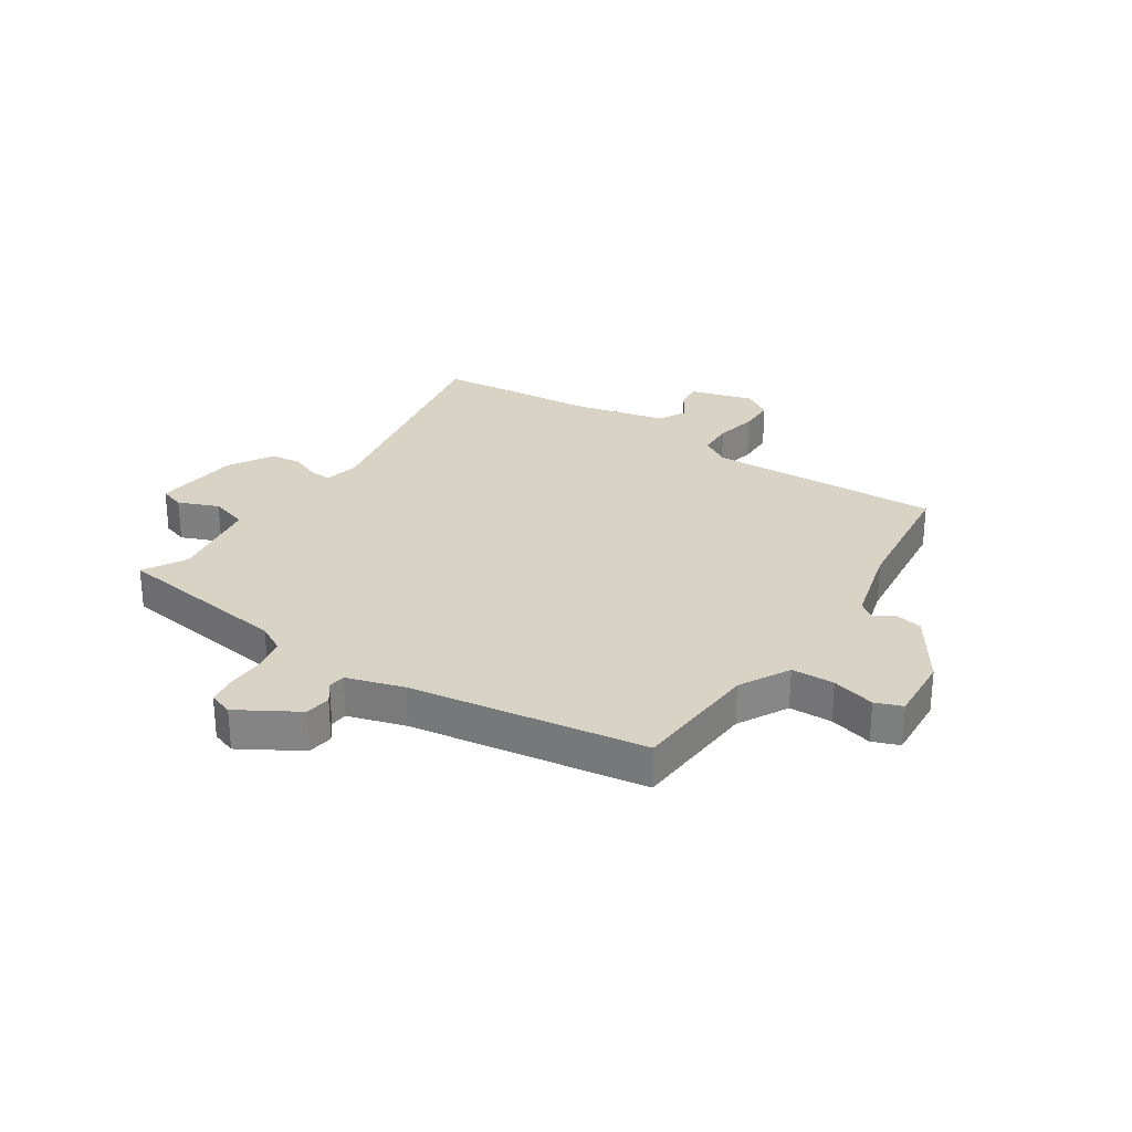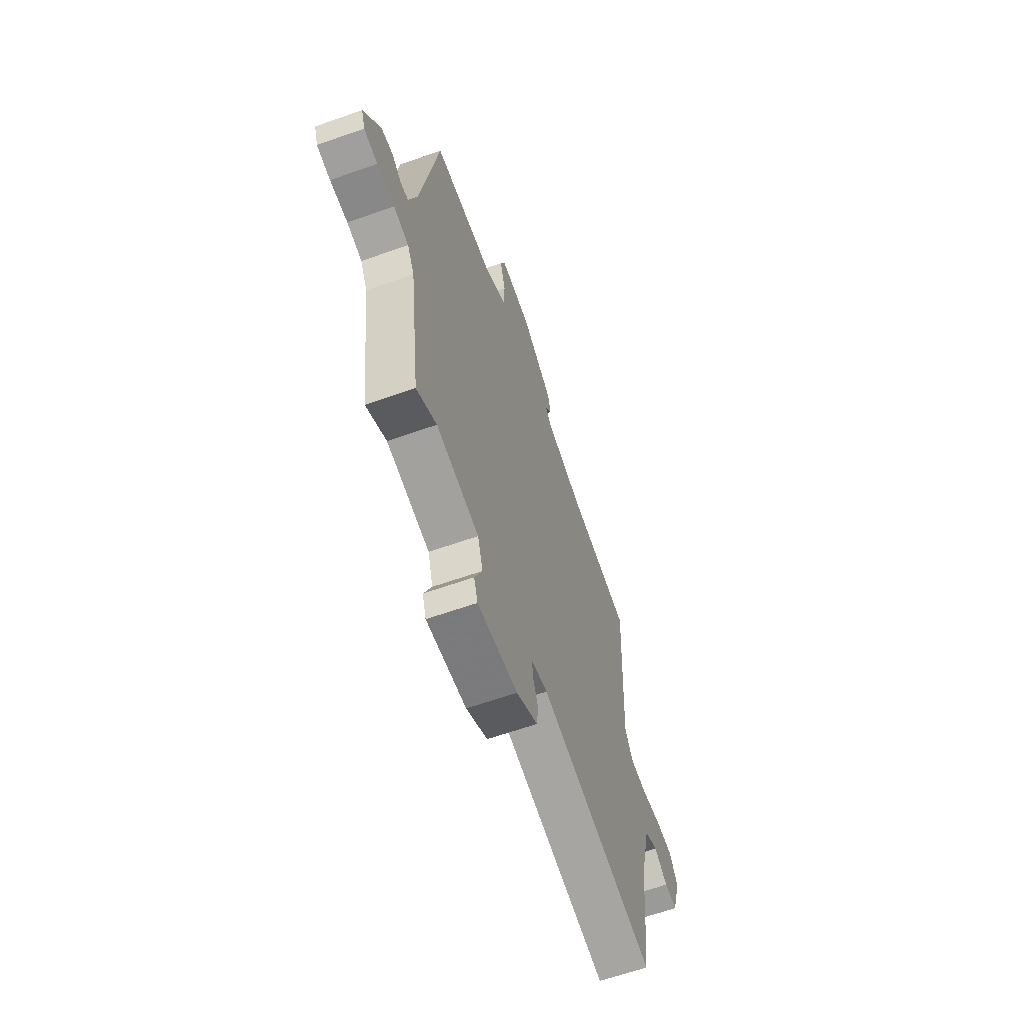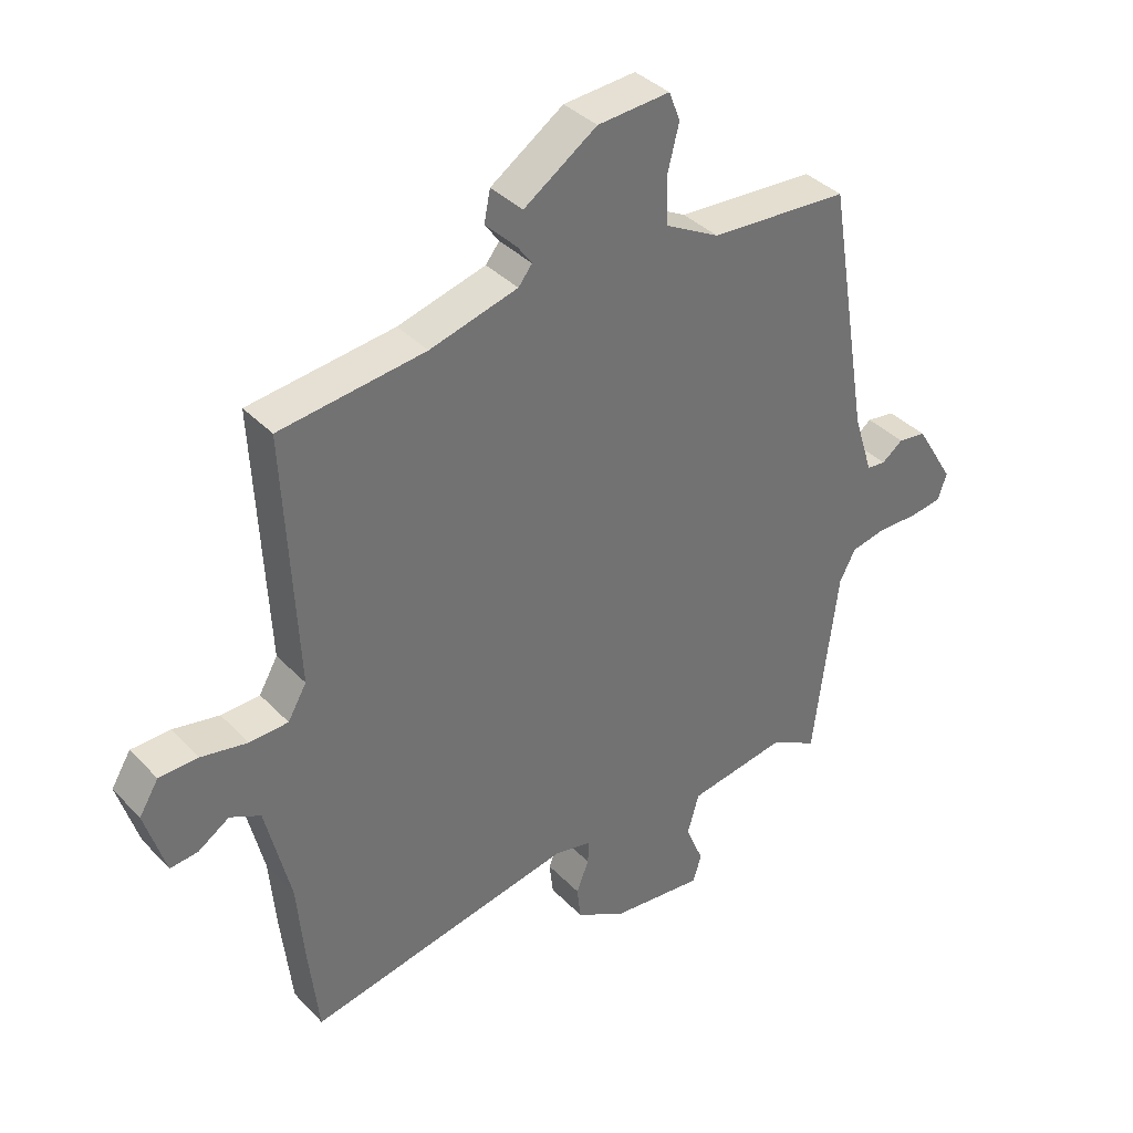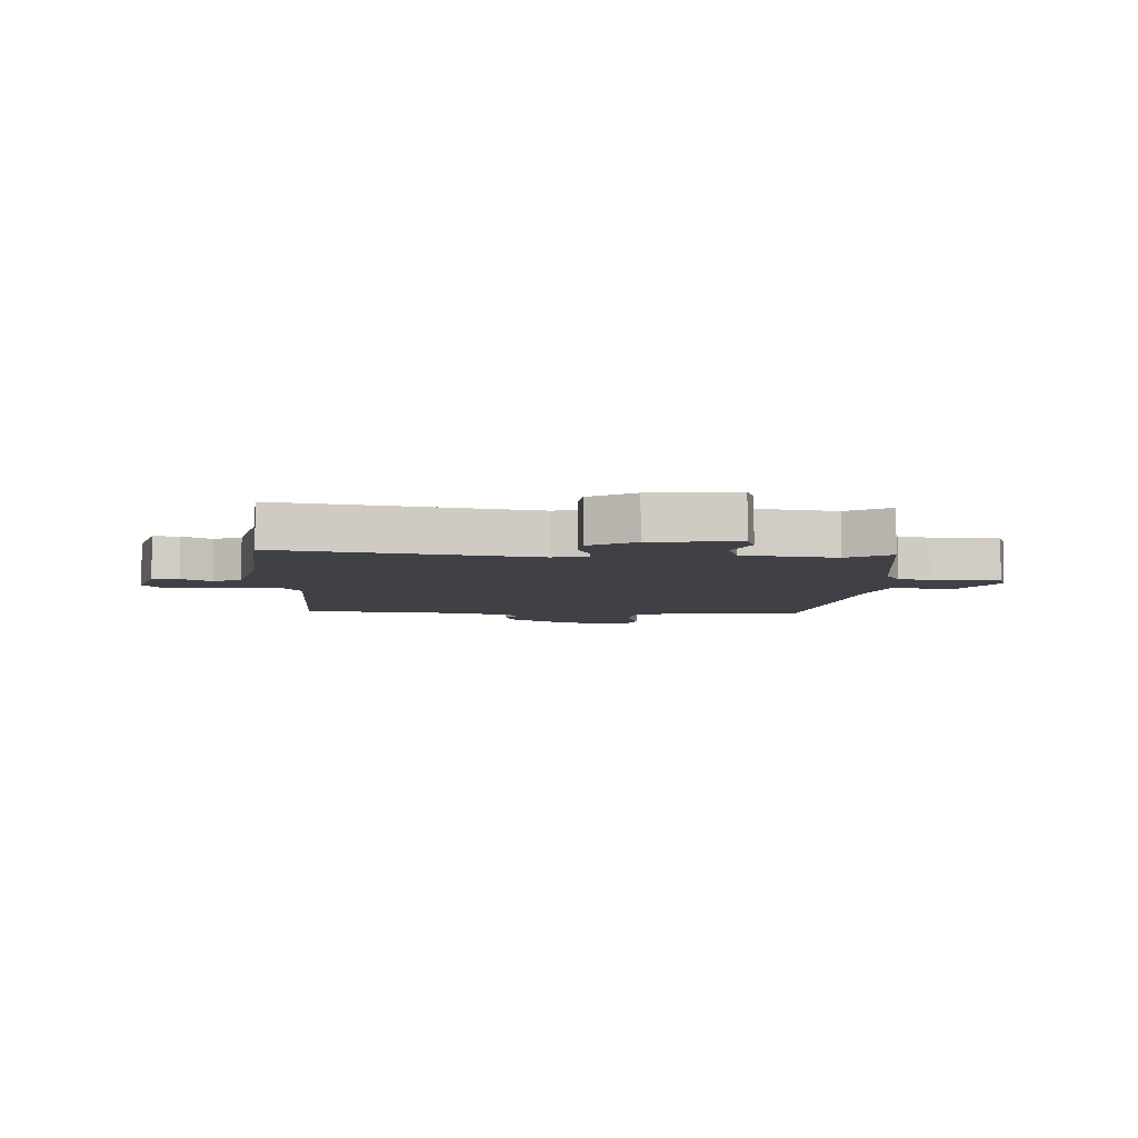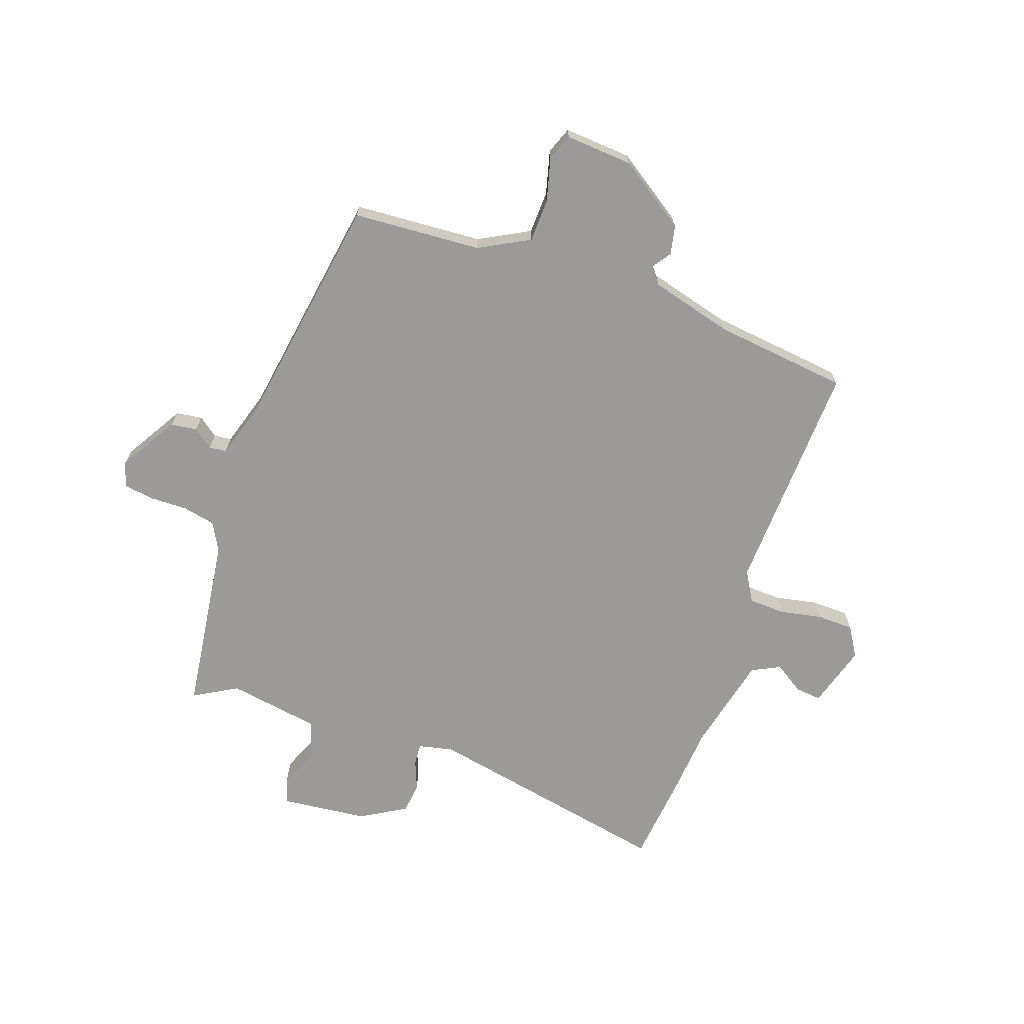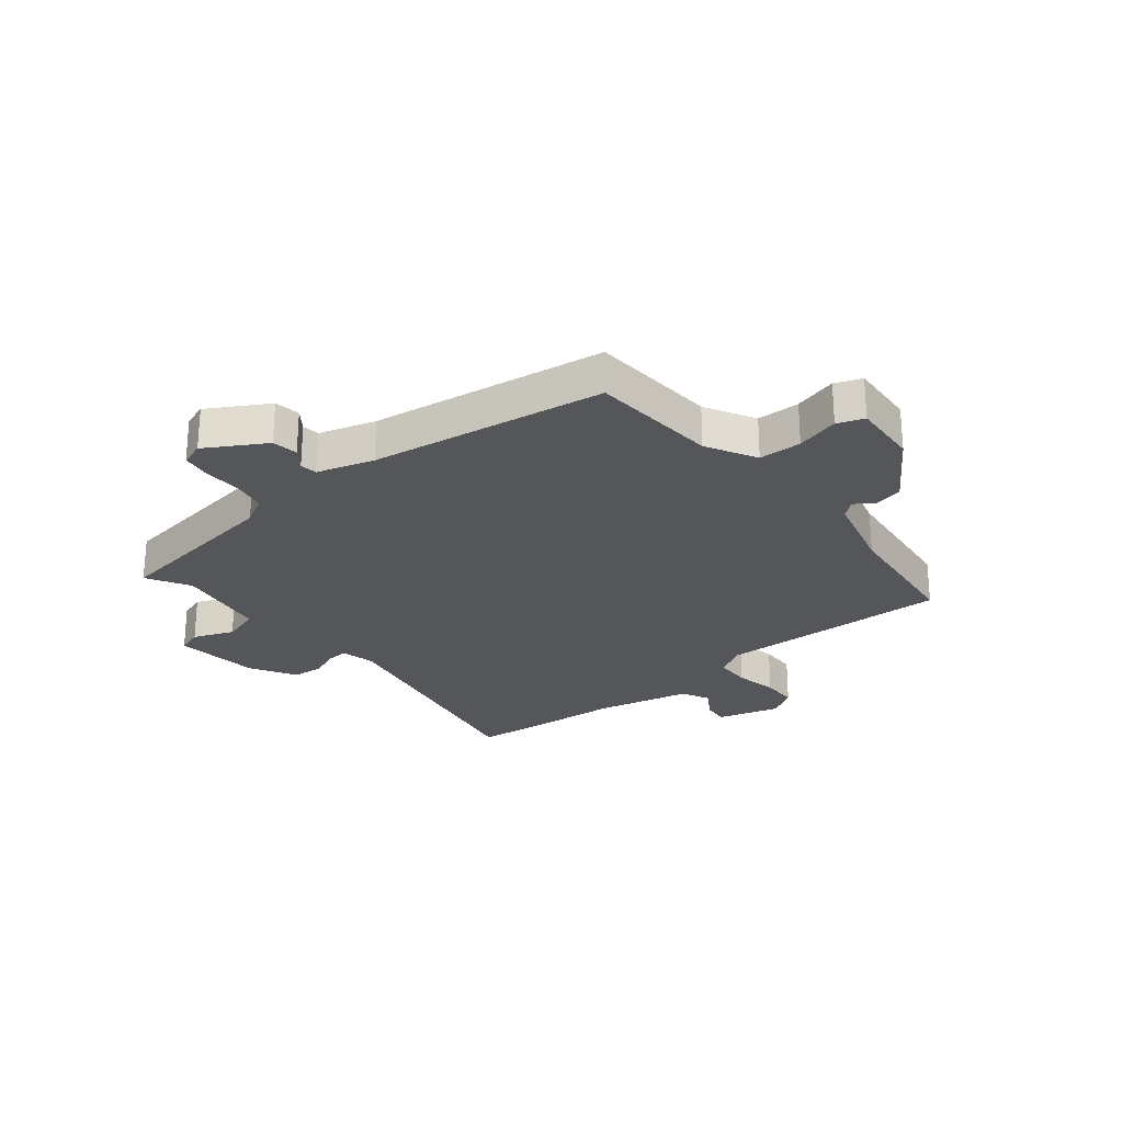
<metadata>
{"format":"obj","ext":"obj","renderer":"f3d","projection":"perspective","resolution":1024,"background":"white","views":[{"elev":28.3,"azim":-56.0,"up":"+Y"},{"elev":-63.5,"azim":-70.4,"up":"+Z"},{"elev":37.1,"azim":142.4,"up":"+Z"},{"elev":-6.0,"azim":178.2,"up":"+Y"},{"elev":-69.5,"azim":-18.9,"up":"+Y"},{"elev":-26.0,"azim":-50.2,"up":"+Y"}]}
</metadata>
<code>
v 0.499 0.07 0.478
v 0.479 0.07 0.075
v 0.509 0.07 0.023
v 0.571 0.07 0.02
v 0.645 0.07 0.034
v 0.708 0.07 0.032
v 0.739 0.07 -0.019
v 0.706 0.07 -0.127
v 0.661 0.07 -0.122
v 0.611 0.07 -0.089
v 0.562 0.07 -0.113
v 0.522 0.07 -0.279
v 0.511 0.07 -0.402
v 0.494 0.07 -0.551
v 0.065 0.07 -0.464
v 0.005 0.07 -0.477
v 0.007 0.07 -0.514
v 0.027 0.07 -0.565
v 0.021 0.07 -0.618
v -0.058 0.07 -0.663
v -0.207 0.07 -0.678
v -0.221 0.07 -0.634
v -0.192 0.07 -0.565
v -0.211 0.07 -0.5
v -0.37 0.07 -0.473
v -0.445 0.07 -0.515
v -0.484 0.07 -0.207
v -0.51 0.07 -0.158
v -0.566 0.07 -0.146
v -0.632 0.07 -0.147
v -0.683 0.07 -0.139
v -0.697 0.07 -0.097
v -0.635 0.07 0.005
v -0.59 0.07 0.011
v -0.556 0.07 -0.015
v -0.526 0.07 -0.012
v -0.495 0.07 0.086
v -0.428 0.07 0.491
v -0.206 0.07 0.504
v -0.119 0.07 0.55
v -0.116 0.07 0.624
v -0.135 0.07 0.699
v -0.117 0.07 0.745
v -0.001 0.07 0.736
v 0.116 0.07 0.656
v 0.126 0.07 0.606
v 0.103 0.07 0.574
v 0.125 0.07 0.546
v 0.266 0.07 0.507
v 0.499 0 0.478
v 0.479 0 0.075
v 0.509 0 0.023
v 0.571 0 0.02
v 0.645 0 0.034
v 0.708 0 0.032
v 0.739 0 -0.019
v 0.706 0 -0.127
v 0.661 0 -0.122
v 0.611 0 -0.089
v 0.562 0 -0.113
v 0.522 0 -0.279
v 0.511 0 -0.402
v 0.494 0 -0.551
v 0.065 0 -0.464
v 0.005 0 -0.477
v 0.007 0 -0.514
v 0.027 0 -0.565
v 0.021 0 -0.618
v -0.058 0 -0.663
v -0.207 0 -0.678
v -0.221 0 -0.634
v -0.192 0 -0.565
v -0.211 0 -0.5
v -0.37 0 -0.473
v -0.445 0 -0.515
v -0.484 0 -0.207
v -0.51 0 -0.158
v -0.566 0 -0.146
v -0.632 0 -0.147
v -0.683 0 -0.139
v -0.697 0 -0.097
v -0.635 0 0.005
v -0.59 0 0.011
v -0.556 0 -0.015
v -0.526 0 -0.012
v -0.495 0 0.086
v -0.428 0 0.491
v -0.206 0 0.504
v -0.119 0 0.55
v -0.116 0 0.624
v -0.135 0 0.699
v -0.117 0 0.745
v -0.001 0 0.736
v 0.116 0 0.656
v 0.126 0 0.606
v 0.103 0 0.574
v 0.125 0 0.546
v 0.266 0 0.507
f 44 45 46 47
f 42 43 44 47
f 41 42 47 48
f 40 41 48
f 39 40 48 49
f 37 38 39 49
f 32 33 34 35
f 32 35 36
f 29 30 31 32
f 28 29 32 36
f 27 28 36 37
f 25 26 27 37
f 20 21 22 23
f 20 23 24
f 17 18 19 20
f 16 17 20 24
f 15 16 24 25
f 12 13 14 15
f 11 12 15 25
f 7 8 9 10
f 4 5 6 7
f 3 4 7 10
f 37 49 1 2
f 25 37 2 3
f 3 10 11 25
f 96 95 94 93
f 96 93 92 91
f 97 96 91 90
f 97 90 89
f 98 97 89 88
f 98 88 87 86
f 84 83 82 81
f 85 84 81
f 81 80 79 78
f 85 81 78 77
f 86 85 77 76
f 86 76 75 74
f 72 71 70 69
f 73 72 69
f 69 68 67 66
f 73 69 66 65
f 74 73 65 64
f 64 63 62 61
f 74 64 61 60
f 59 58 57 56
f 56 55 54 53
f 59 56 53 52
f 51 50 98 86
f 52 51 86 74
f 74 60 59 52
f 1 50 51 2
f 2 51 52 3
f 3 52 53 4
f 4 53 54 5
f 5 54 55 6
f 6 55 56 7
f 7 56 57 8
f 8 57 58 9
f 9 58 59 10
f 10 59 60 11
f 11 60 61 12
f 12 61 62 13
f 13 62 63 14
f 14 63 64 15
f 15 64 65 16
f 16 65 66 17
f 17 66 67 18
f 18 67 68 19
f 19 68 69 20
f 20 69 70 21
f 21 70 71 22
f 22 71 72 23
f 23 72 73 24
f 24 73 74 25
f 25 74 75 26
f 26 75 76 27
f 27 76 77 28
f 28 77 78 29
f 29 78 79 30
f 30 79 80 31
f 31 80 81 32
f 32 81 82 33
f 33 82 83 34
f 34 83 84 35
f 35 84 85 36
f 36 85 86 37
f 37 86 87 38
f 38 87 88 39
f 39 88 89 40
f 40 89 90 41
f 41 90 91 42
f 42 91 92 43
f 43 92 93 44
f 44 93 94 45
f 45 94 95 46
f 46 95 96 47
f 47 96 97 48
f 48 97 98 49
f 49 98 50 1

</code>
